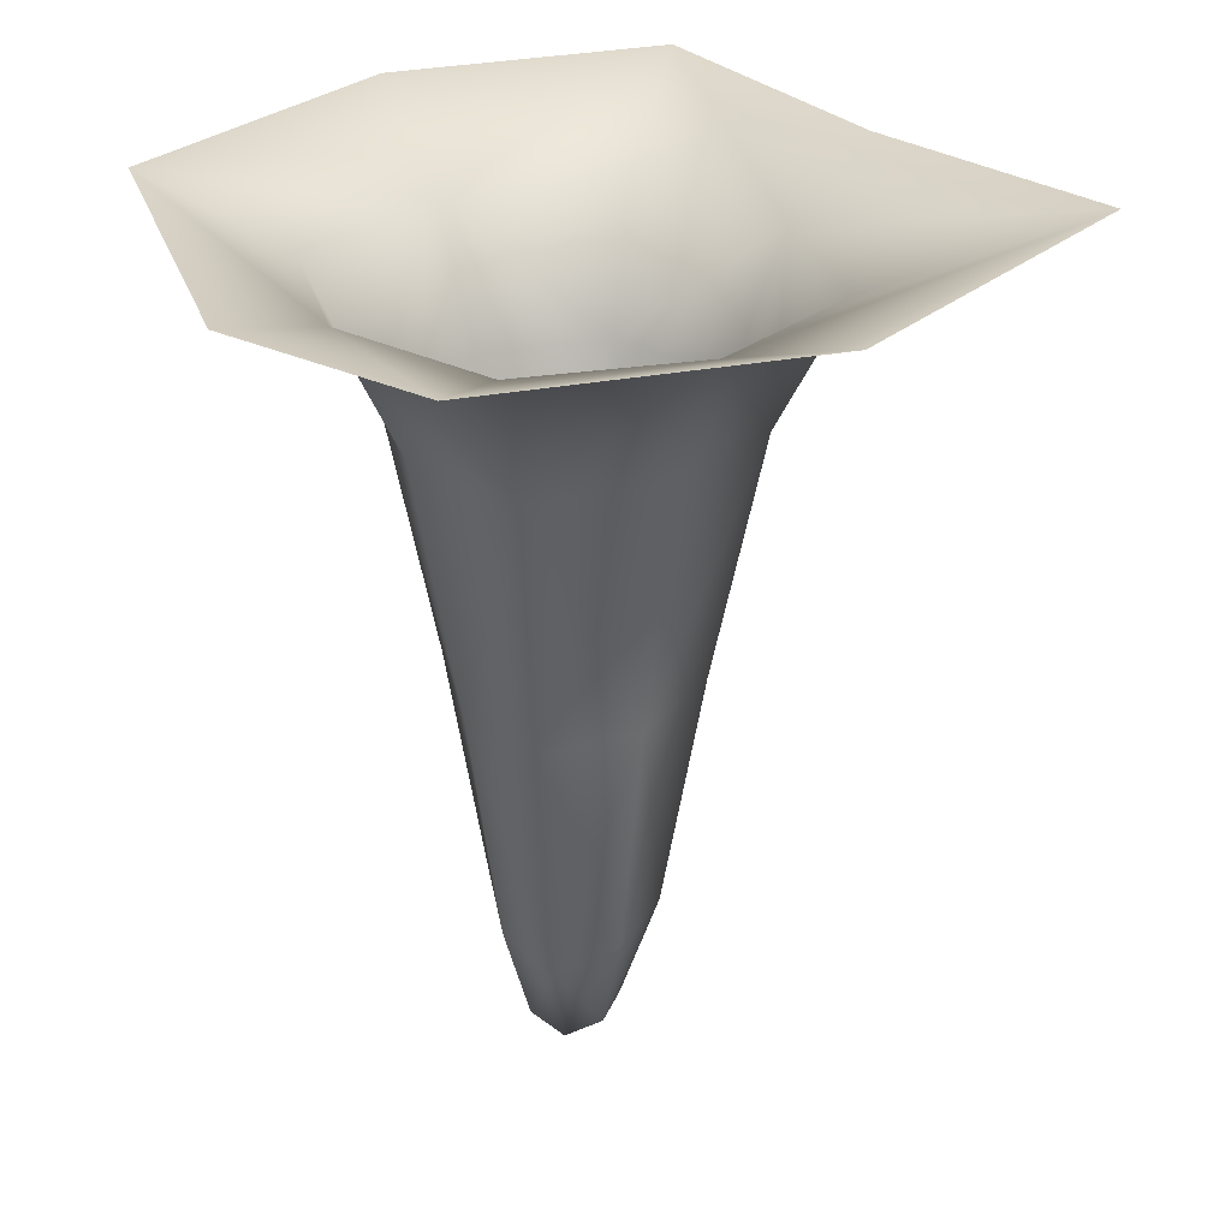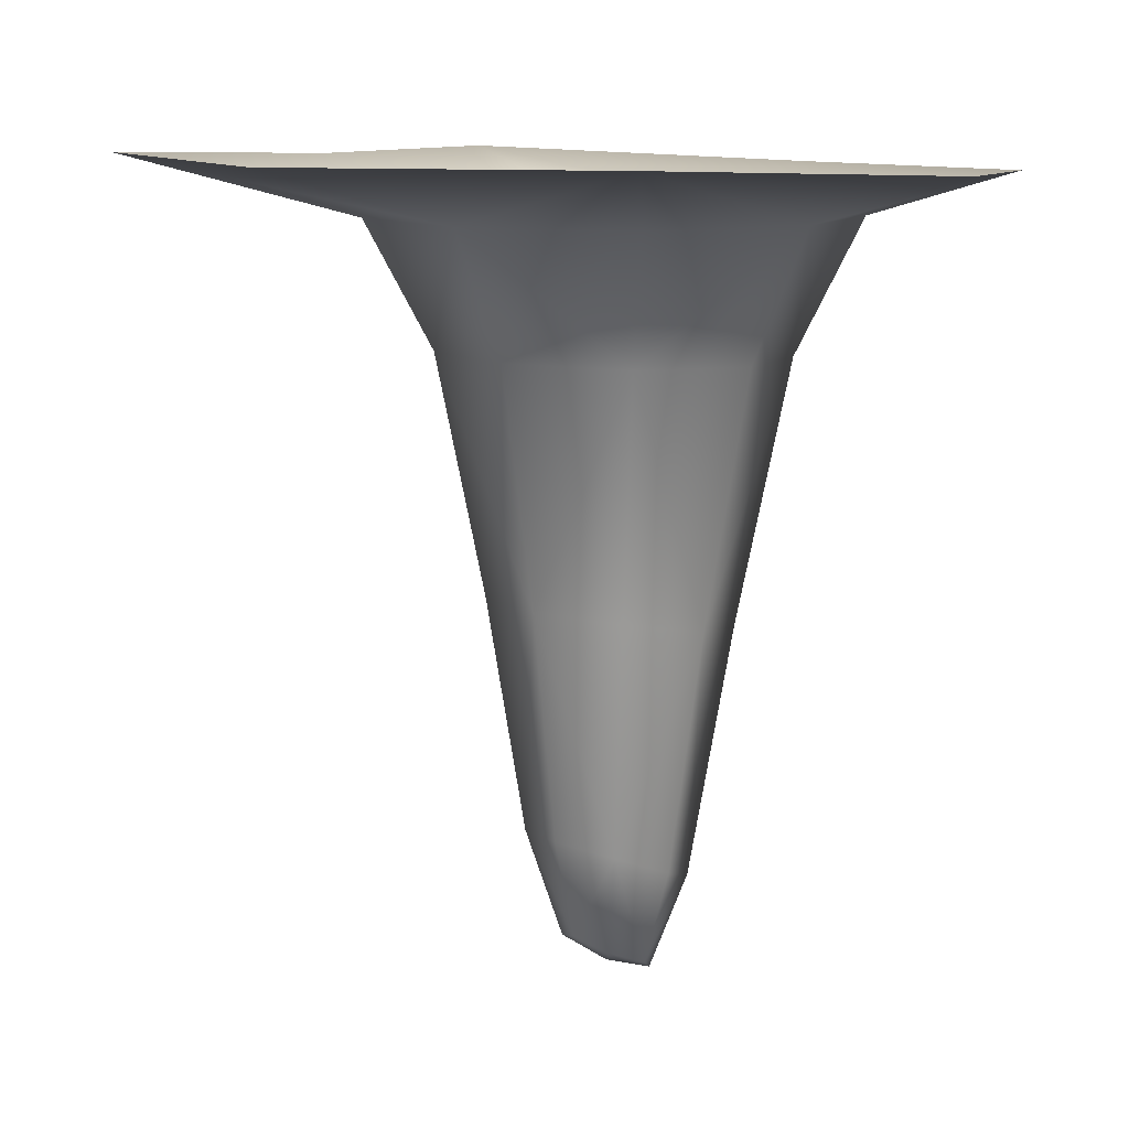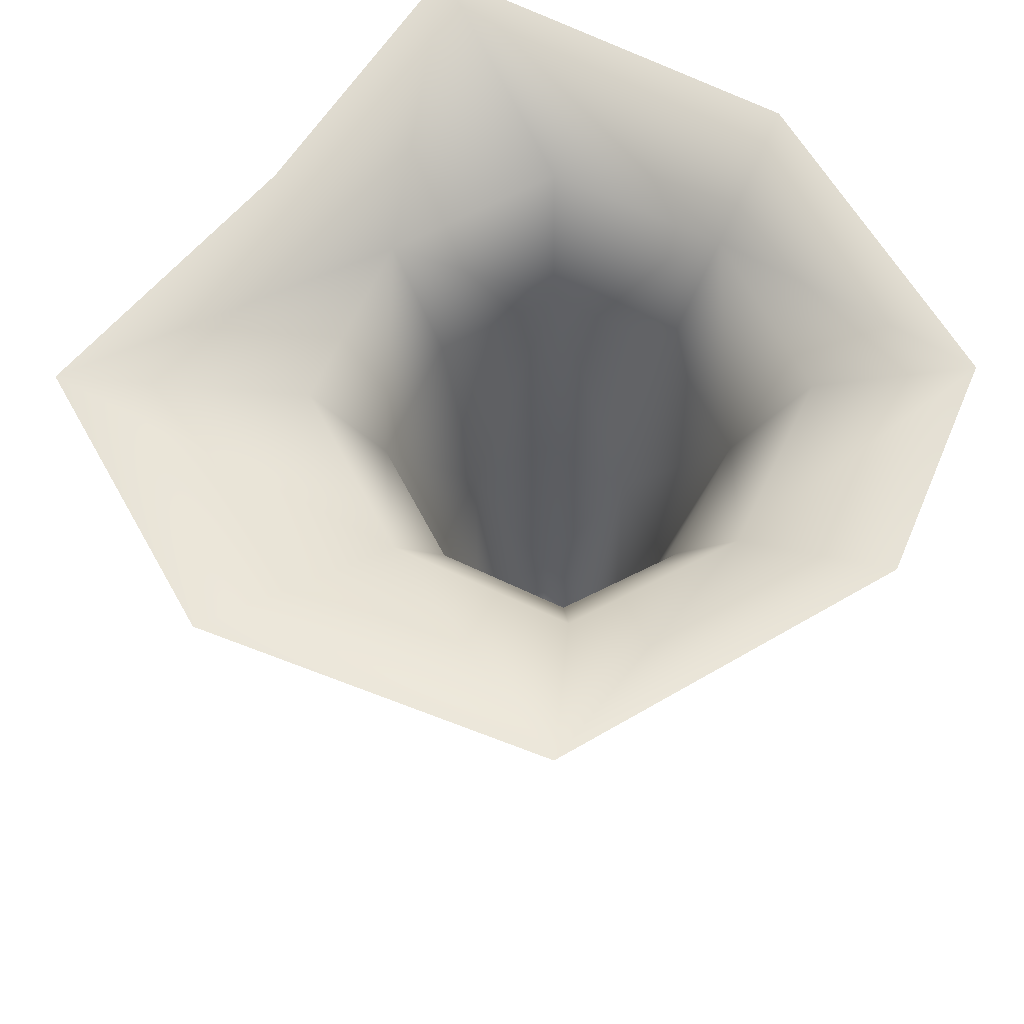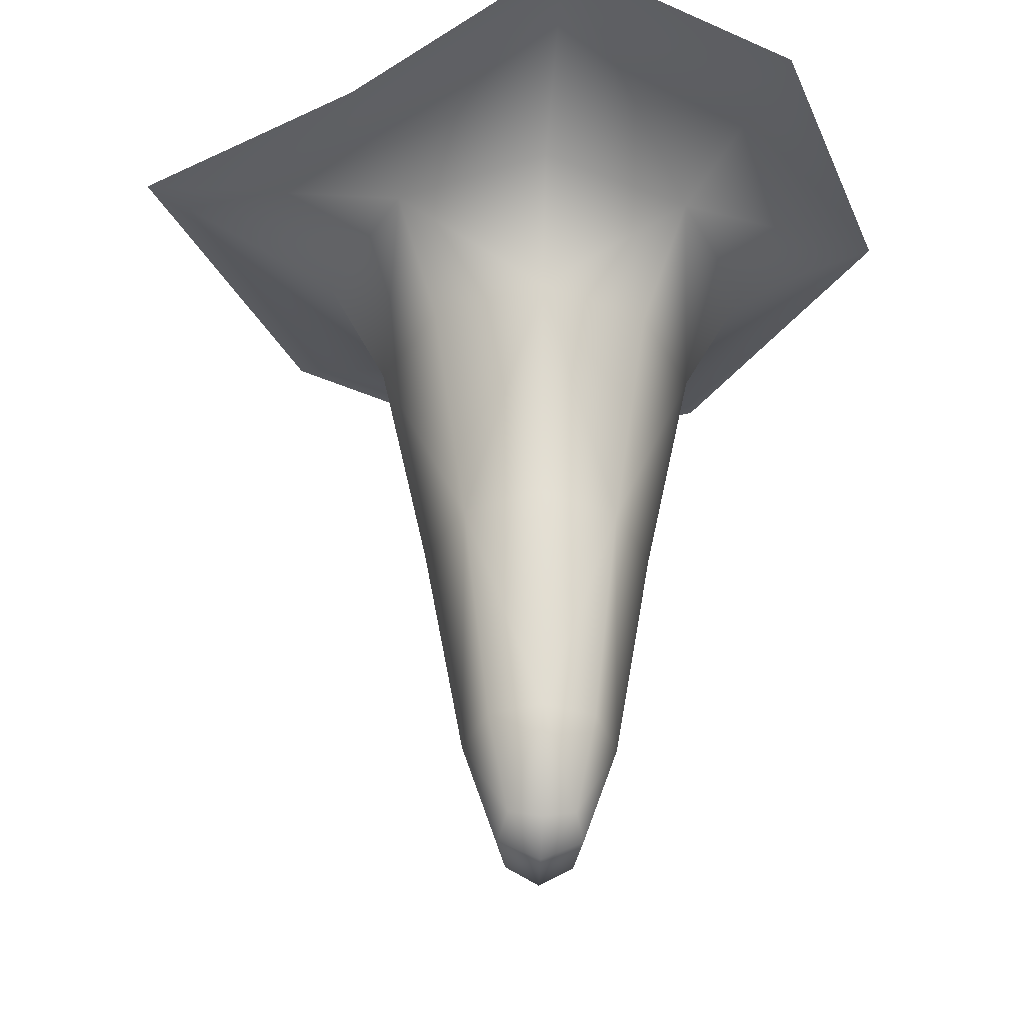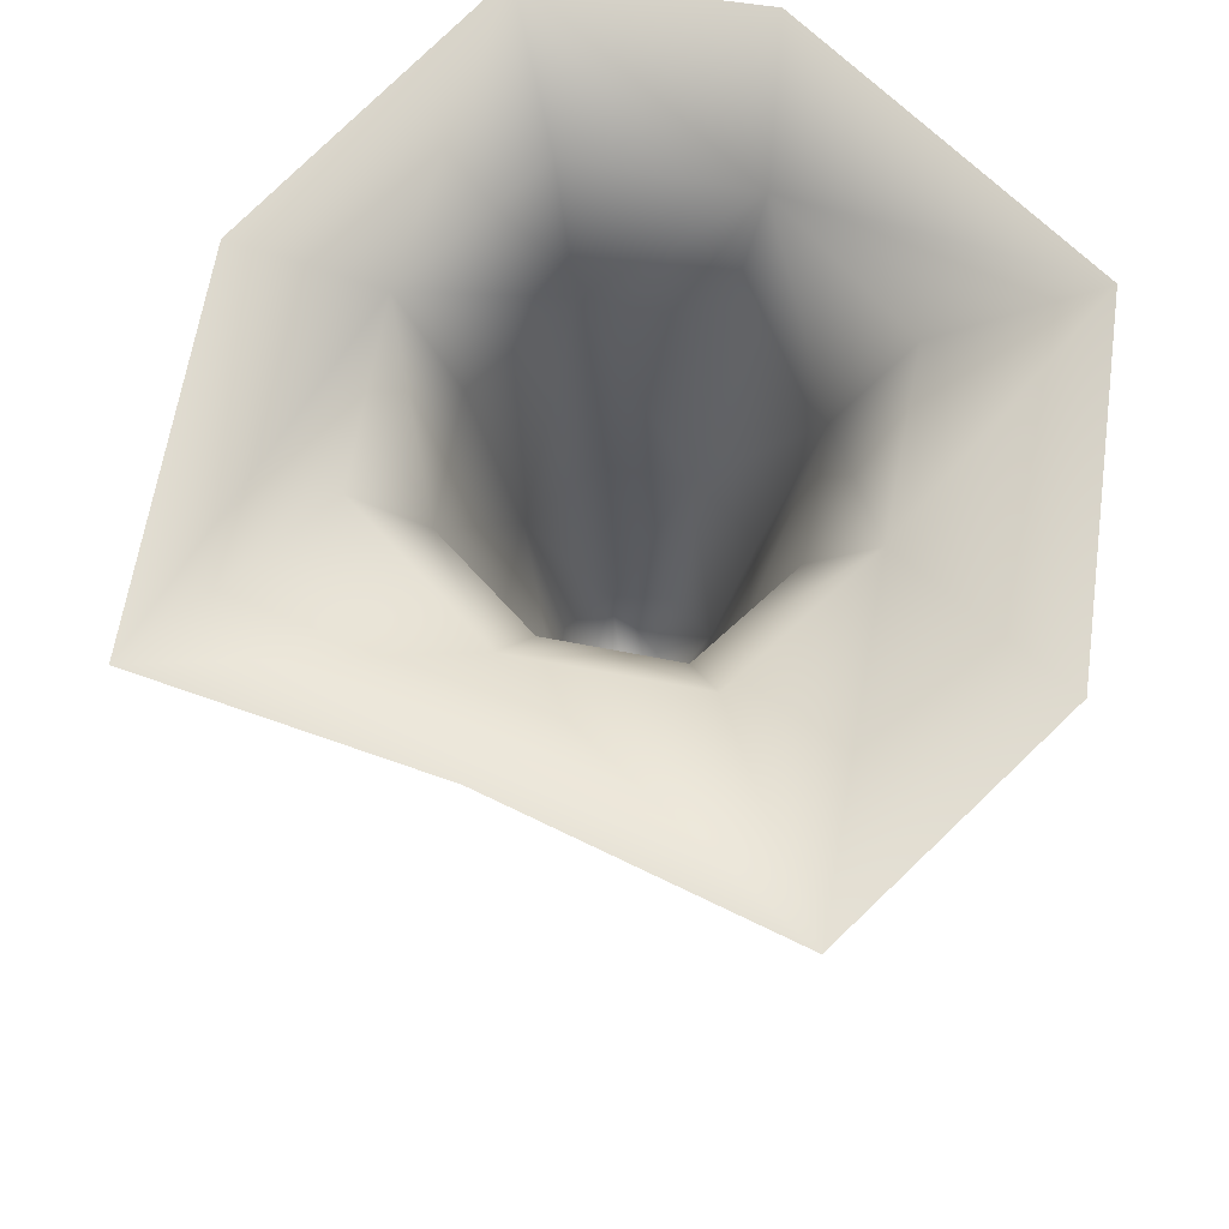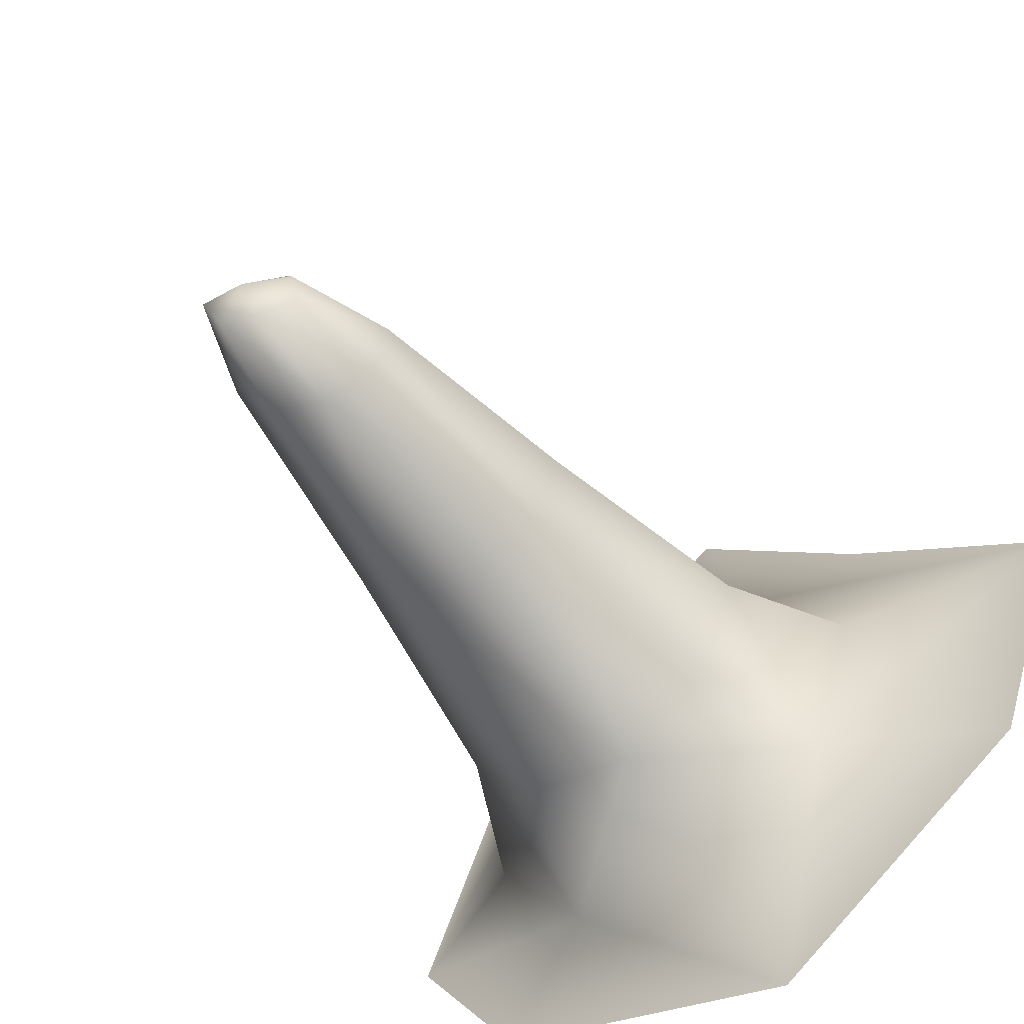
<metadata>
{"format":"obj","ext":"obj","renderer":"f3d","projection":"perspective","resolution":1024,"background":"white","views":[{"elev":26.6,"azim":-85.6,"up":"+Y"},{"elev":10.1,"azim":167.4,"up":"+Y"},{"elev":65.3,"azim":170.8,"up":"+Y"},{"elev":-33.5,"azim":79.8,"up":"+Y"},{"elev":71.4,"azim":66.1,"up":"+Y"},{"elev":-59.1,"azim":38.4,"up":"+Z"}]}
</metadata>
<code>
g Ps-MainStalag76
v -1818 -931.6 -6015
v -1810 -927.7 -6027
v -1806 -949.5 -6022
v -1809 -953.1 -6014
v -1797 -922.5 -6031
v -1798 -946.7 -6023
v -1800 -951.2 -6013
v -1800 -951.2 -6013
v -1801 -946.7 -6003
v -1808 -949.5 -6006
v -1809 -953.1 -6014
v -1802 -922.5 -5995
v -1814 -927.7 -6002
v -1797 -922.5 -6031
v -1786 -920 -6024
v -1791 -943 -6020
v -1798 -946.7 -6023
v -1782 -920.5 -6010
v -1790 -945.1 -6012
v -1789 -920 -5999
v -1793 -943 -6004
v -1889 -774.2 -6027
v -1862 -773.5 -6070
v -1832 -783.9 -6054
v -1856 -783.9 -6021
v -1785 -770.6 -6101
v -1794 -783.9 -6067
v -1796 -813.1 -6052
v -1824 -814 -6042
v -1840 -814.6 -6018
v -1831 -814 -5990
v -1843 -783.9 -5982
v -1807 -813.1 -5974
v -1809 -783.9 -5959
v -1791 -771.7 -5909
v -1860 -774.4 -5957
v -1785 -770.6 -6101
v -1717 -770.9 -6061
v -1760 -783.9 -6044
v -1794 -783.9 -6067
v -1694 -769.7 -6000
v -1747 -783.9 -6005
v -1762 -812.8 -6007
v -1772 -812.8 -6035
v -1796 -813.1 -6052
v -1747 -771.7 -5956
v -1770 -783.9 -5972
v -1779 -812.8 -5983
v -1828 -874.7 -6017
v -1821 -872.2 -5997
v -1804 -868.6 -5985
v -1785 -867.4 -5992
v -1773 -867.4 -6009
v -1780 -867.4 -6028
v -1797 -868.6 -6040
v -1816 -872.2 -6034
v -1797 -868.6 -6040
f 39 38 41
f 38 39 37
f 40 37 39
f 39 45 40
f 45 39 44
f 44 54 45
f 54 44 43
f 39 43 44
f 43 39 42
f 41 42 39
f 42 41 47
f 46 47 41
f 47 46 35
f 47 43 42
f 43 47 48
f 54 18 15
f 18 54 53
f 43 53 54
f 53 43 52
f 48 52 43
f 52 48 33
f 47 33 48
f 33 47 34
f 35 34 47
f 34 35 32
f 36 32 35
f 32 36 22
f 52 18 53
f 18 52 20
f 32 33 34
f 33 32 31
f 20 21 18
f 21 20 12
f 52 12 20
f 12 52 51
f 33 51 52
f 51 33 50
f 31 50 33
f 50 31 30
f 32 30 31
f 30 32 25
f 22 25 32
f 25 22 24
f 23 24 22
f 24 23 26
f 12 51 50
f 30 25 24
f 12 9 21
f 26 27 24
f 30 49 50
f 24 29 30
f 29 24 28
f 27 28 24
f 56 28 57
f 28 56 29
f 54 55 45
f 55 54 14
f 15 14 54
f 14 15 16
f 18 16 15
f 16 18 19
f 21 19 18
f 19 21 8
f 9 8 21
f 8 9 10
f 12 10 9
f 10 12 13
f 50 13 12
f 13 50 1
f 49 1 50
f 1 49 56
f 30 56 49
f 56 30 29
f 13 1 10
f 11 10 1
f 10 11 8
f 19 8 16
f 17 16 8
f 16 17 14
f 7 4 3
f 1 3 4
f 3 1 2
f 56 2 1
f 2 56 5
f 57 5 56
f 2 5 3
f 6 3 5
f 3 6 7

</code>
